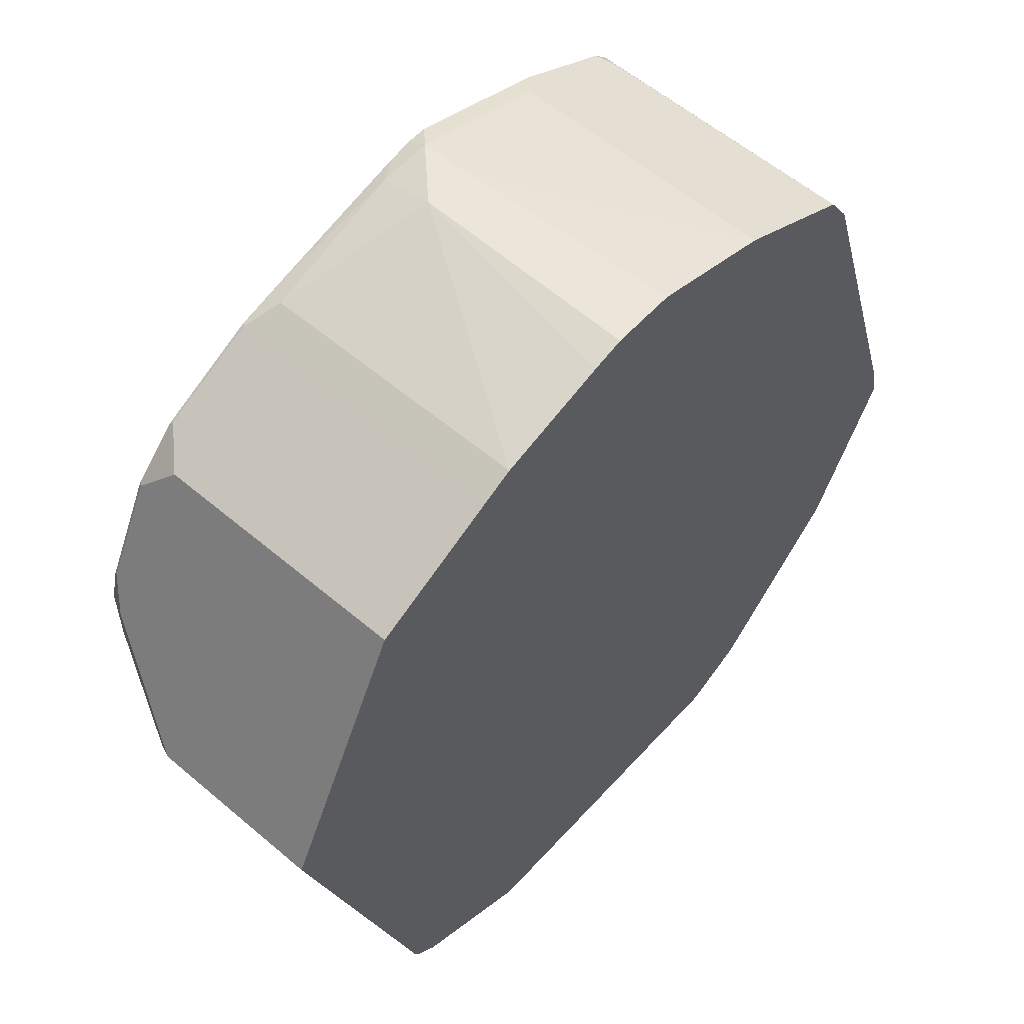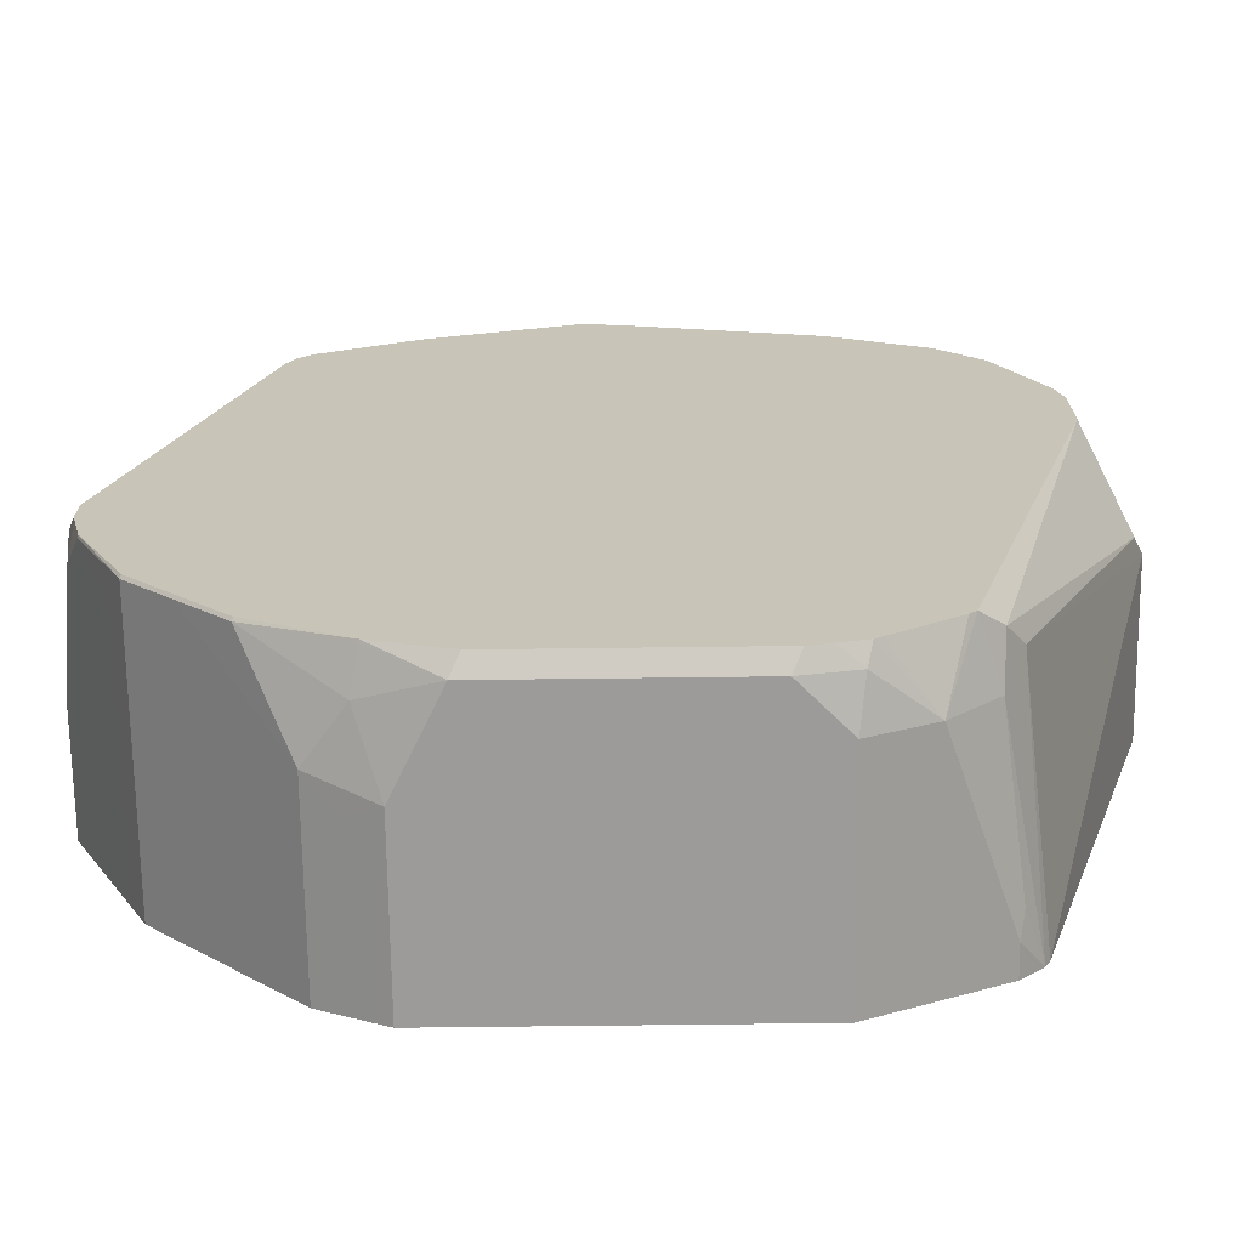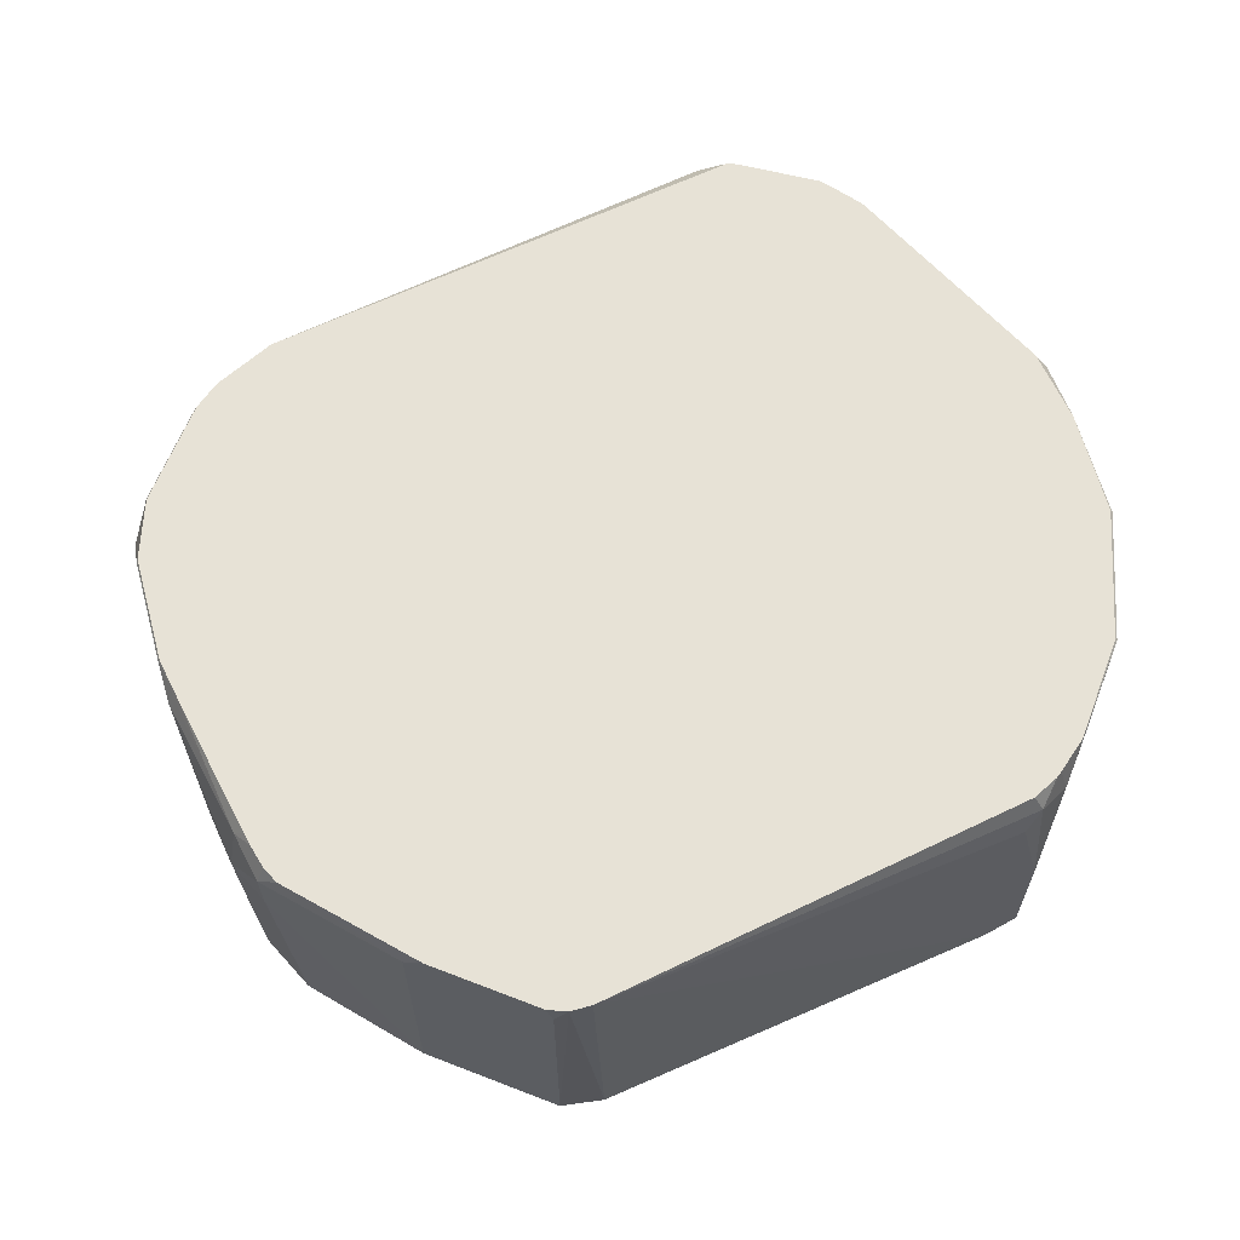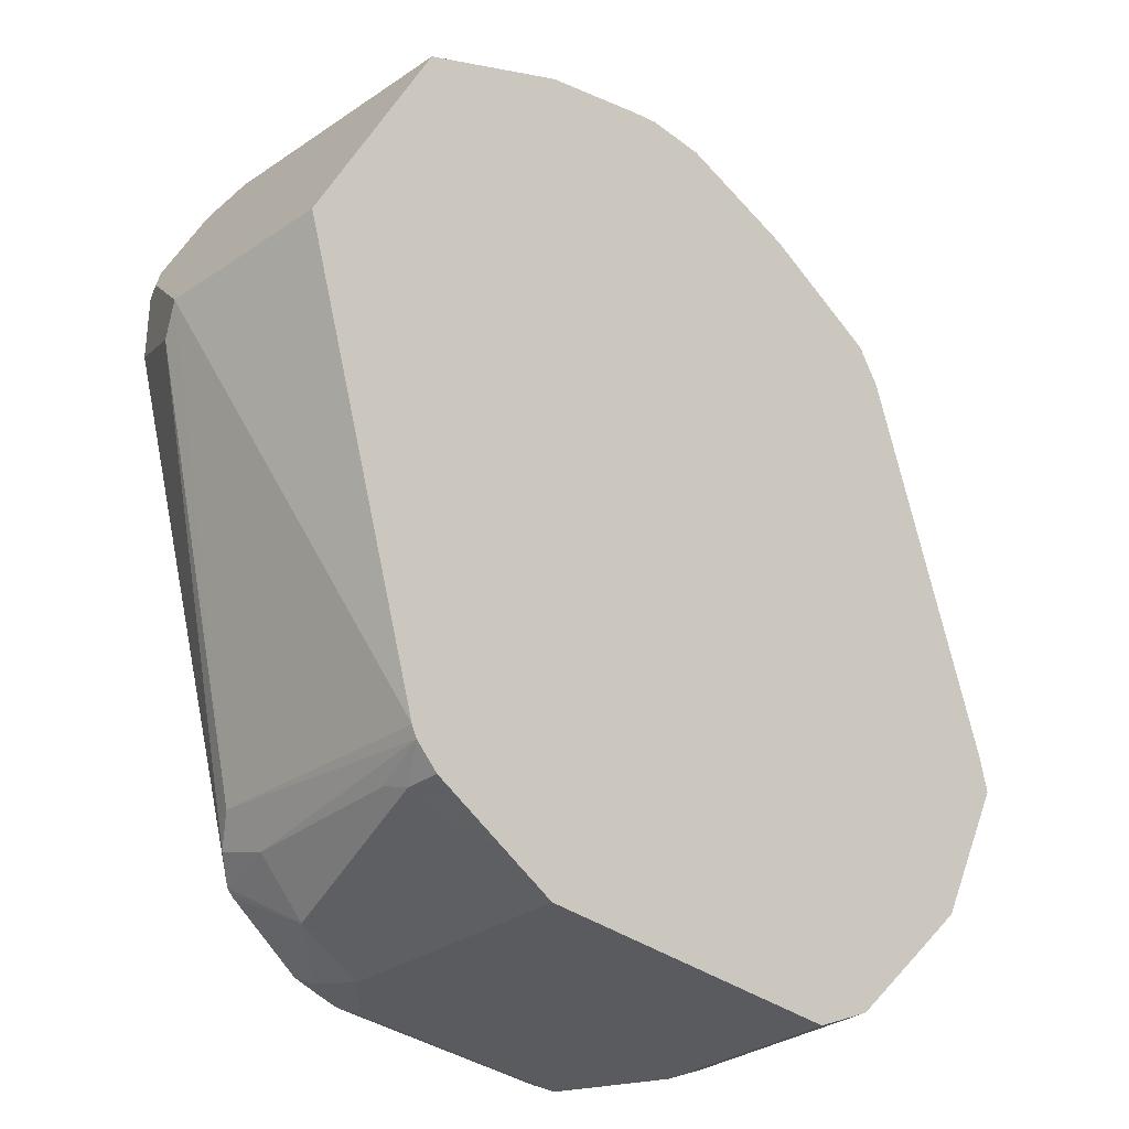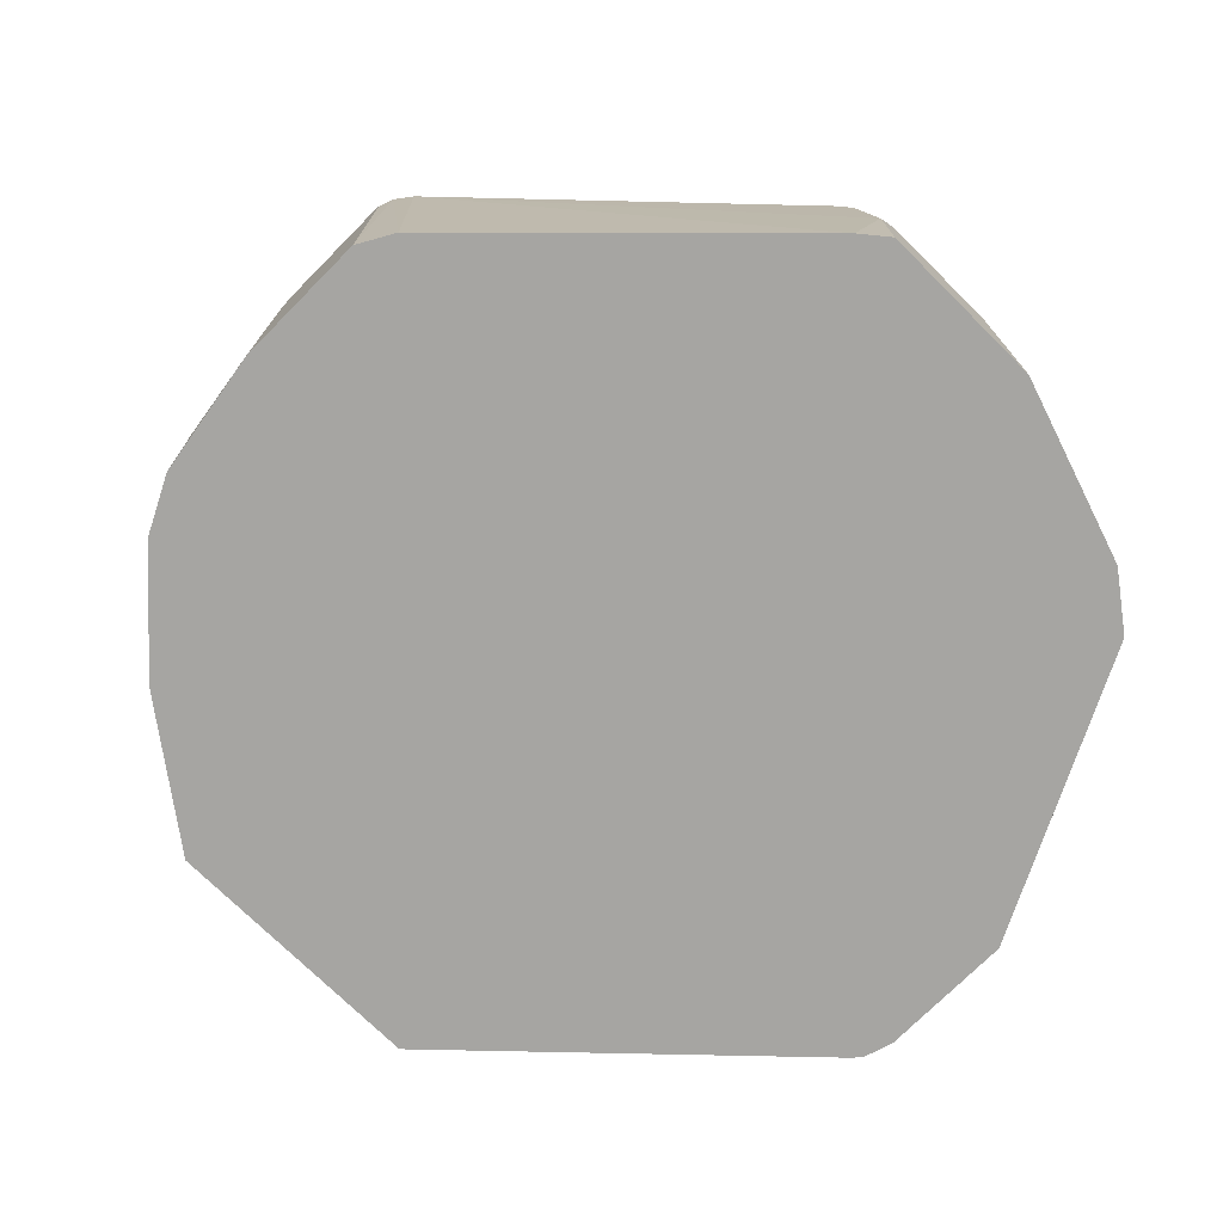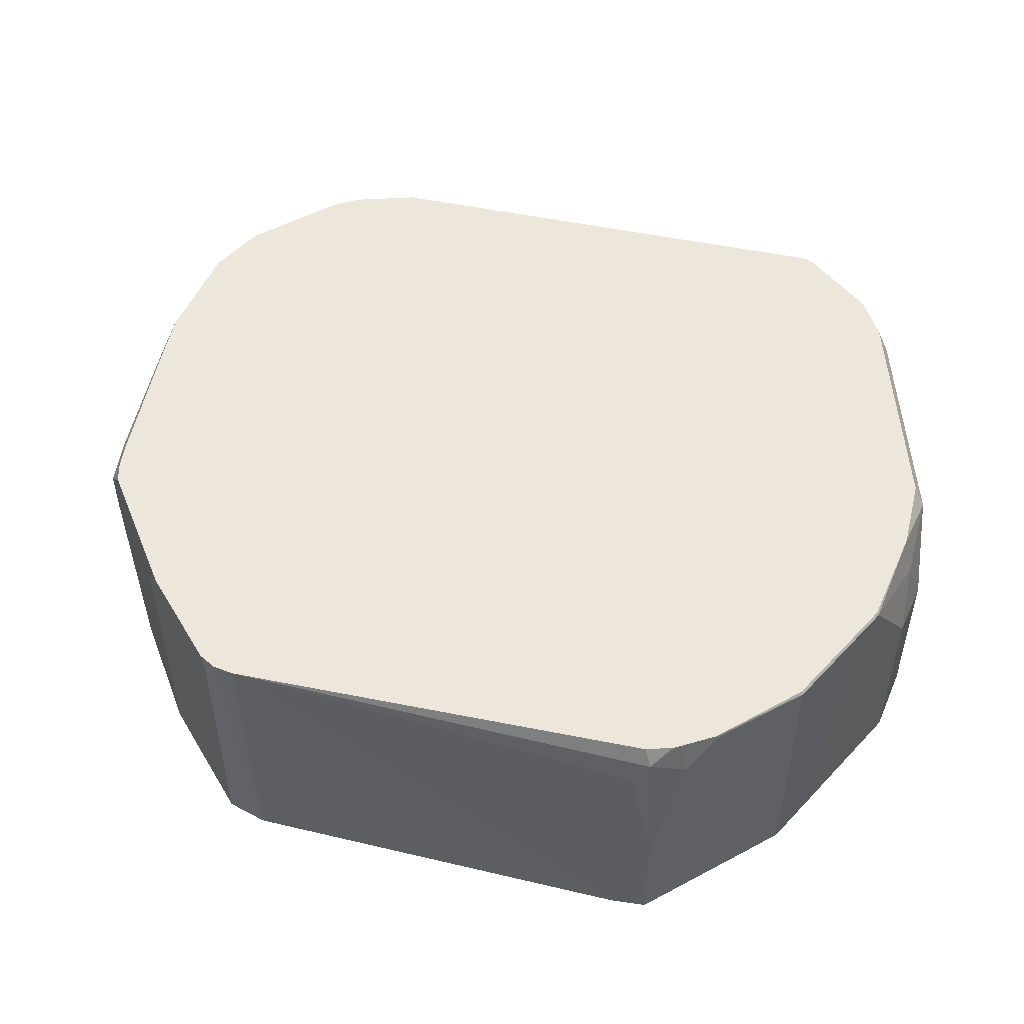
<metadata>
{"format":"obj","ext":"obj","renderer":"f3d","projection":"perspective","resolution":1024,"background":"white","views":[{"elev":57.1,"azim":-48.5,"up":"+Z"},{"elev":-69.7,"azim":-179.3,"up":"+Z"},{"elev":63.6,"azim":48.0,"up":"+Y"},{"elev":-32.6,"azim":-46.6,"up":"+Z"},{"elev":-73.6,"azim":71.8,"up":"+Y"},{"elev":51.3,"azim":86.4,"up":"+Y"}]}
</metadata>
<code>
v -0.2725 0.1176 -0.3527
v -0.2512 0.1176 -0.31
v -0.2725 0.1763 -0.3527
v -0.2284 0.1176 -0.497
v -0.2512 0.2137 -0.31
v -0.2298 0.1176 -0.2672
v -0.2565 0.2084 -0.3207
v -0.2685 0.1844 -0.3607
v -0.2204 0.2004 -0.4889
v -0.2267 0.1176 -0.5005
v -0.2507 0.2148 -0.3104
v -0.2512 0.2148 -0.312
v -0.2298 0.2031 -0.2672
v -0.2351 0.2137 -0.2779
v -0.2347 0.2148 -0.2783
v -0.187 0.1176 -0.2458
v -0.2533 0.2148 -0.3207
v -0.2565 0.2084 -0.3367
v -0.2533 0.2148 -0.3431
v -0.2144 0.2084 -0.497
v -0.2137 0.1924 -0.5023
v -0.2204 0.1363 -0.505
v -0.2191 0.1283 -0.5077
v -0.2191 0.1176 -0.5077
v -0.187 0.2137 -0.2458
v -0.2191 0.2137 -0.2619
v -0.2196 0.2148 -0.2629
v -0.2341 0.2148 -0.2774
v -0.1763 0.1176 -0.2405
v -0.2065 0.2148 -0.5033
v -0.1977 0.1924 -0.5183
v -0.2084 0.1283 -0.513
v -0.1942 0.1176 -0.5201
v -0.1763 0.2084 -0.2405
v -0.1282 0.2104 -0.2285
v -0.1707 0.2148 -0.2419
v -0.1866 0.2148 -0.2462
v -0.2187 0.2148 -0.2623
v -0.1389 0.1176 -0.2298
v -0.1282 0.1924 -0.2245
v -0.2041 0.2148 -0.5055
v -0.1824 0.2148 -0.5202
v -0.1799 0.2148 -0.5218
v -0.1784 0.2084 -0.525
v -0.187 0.1924 -0.5237
v -0.1834 0.1176 -0.5255
v -0.1122 0.2084 -0.2245
v -0.1202 0.2148 -0.2291
v -0.1247 0.2148 -0.2302
v -0.1282 0.1176 -0.2271
v -0.1122 0.1924 -0.2245
v -0.1708 0.2148 -0.5242
v -0.1635 0.2148 -0.5259
v -0.1603 0.2084 -0.529
v -0.1763 0.1924 -0.529
v -0.1763 0.1176 -0.529
v -0.1059 0.2148 -0.2276
v -0.1122 0.2148 -0.2276
v -0.06415 0.2084 -0.2405
v -0.1069 0.1176 -0.2271
v -0.06415 0.1176 -0.2405
v -0.08336 0.2148 -0.5259
v -0.08016 0.2084 -0.529
v -0.06415 0.1176 -0.529
v -0.05777 0.2148 -0.2437
v -0.05345 0.2084 -0.2458
v -0.05345 0.1176 -0.2458
v -0.059 0.2148 -0.5181
v -0.06415 0.1763 -0.529
v -0.05879 0.2137 -0.5183
v -0.05613 0.2004 -0.521
v -0.05879 0.1176 -0.5264
v -0.05557 0.2148 -0.2448
v -0.0392 0.1176 -0.2529
v -0.0214 0.2084 -0.2619
v -0.02724 0.2148 -0.5018
v -0.02673 0.2137 -0.5023
v -0.04278 0.1817 -0.5183
v -0.05345 0.171 -0.5237
v -0.04278 0.1176 -0.5183
v -0.02351 0.2148 -0.2608
v -0.0214 0.1176 -0.2619
v -0.01862 0.2148 -0.2655
v -0.0112 0.2148 -0.4858
v -0.01069 0.2137 -0.4863
v -0.01069 0.1176 -0.4863
v -0.01338 0.1176 -0.2739
v -0.0154 0.2148 -0.2719
v 0.004811 0.2148 -0.4697
v 0.005318 0.2137 -0.4702
v 0.005318 0.1176 -0.4702
v 0.02938 0.1176 -0.4048
v 0.03206 0.1603 -0.4168
v 0.02804 0.2004 -0.4088
v 0.02804 0.2084 -0.4148
v 0.02485 0.2148 -0.4132
v 0.02115 0.2148 -0.438
v 0.02136 0.2137 -0.4382
v 0.01069 0.2031 -0.4596
v 0.01069 0.1176 -0.4596
v 0.03206 0.1176 -0.4168
v 0.0267 0.2031 -0.4275
v 0.02437 0.2148 -0.4252
v 0.02485 0.2148 -0.4228
f 47 59 57
f 44 54 55
f 44 55 45
f 46 55 56
f 47 57 58
f 47 58 48
f 44 53 54
f 47 51 61
f 47 61 59
f 51 60 61
f 54 56 55
f 53 63 54
f 54 63 69
f 54 69 64
f 54 64 56
f 57 59 65
f 59 61 67
f 59 67 66
f 59 66 65
f 62 68 63
f 63 68 70
f 53 62 63
f 44 52 53
f 31 43 44
f 40 51 47
f 25 36 37
f 63 70 71
f 25 37 38
f 25 38 26
f 26 38 27
f 29 39 40
f 29 40 34
f 30 41 31
f 31 42 43
f 31 44 45
f 43 52 44
f 31 41 42
f 33 45 55
f 33 55 46
f 34 40 35
f 35 40 47
f 35 47 48
f 35 48 49
f 35 49 36
f 39 50 40
f 40 50 60
f 40 60 51
f 32 45 33
f 63 71 69
f 90 97 98
f 65 66 73
f 87 92 88
f 88 92 93
f 88 93 94
f 88 94 95
f 88 95 96
f 89 97 90
f 90 98 99
f 90 99 100
f 90 100 91
f 92 101 93
f 85 91 86
f 93 101 100
f 93 99 98
f 93 98 102
f 93 102 95
f 93 95 94
f 95 102 103
f 95 103 104
f 95 104 96
f 97 103 98
f 98 103 102
f 25 35 36
f 93 100 99
f 85 90 91
f 84 90 85
f 84 89 90
f 66 67 74
f 66 74 75
f 66 75 81
f 66 81 73
f 68 76 77
f 68 77 70
f 69 71 78
f 69 78 79
f 69 79 72
f 70 77 71
f 71 77 78
f 72 79 78
f 72 78 80
f 74 82 75
f 75 82 83
f 75 83 81
f 76 84 85
f 76 85 77
f 77 85 78
f 78 85 86
f 78 86 80
f 82 87 83
f 83 87 88
f 64 69 72
f 25 34 35
f 11 84 76
f 23 32 33
f 1 16 6
f 1 6 2
f 2 6 13
f 2 13 5
f 3 5 7
f 3 7 8
f 3 8 9
f 3 9 4
f 4 9 10
f 5 11 12
f 5 12 7
f 5 13 14
f 5 14 15
f 5 15 11
f 6 16 25
f 6 25 13
f 7 12 17
f 7 17 19
f 7 19 18
f 7 18 8
f 8 18 19
f 1 29 16
f 1 39 29
f 1 50 39
f 1 60 50
f 1 2 5
f 1 5 3
f 1 3 4
f 1 4 10
f 23 33 24
f 1 24 33
f 1 33 46
f 1 46 56
f 1 56 64
f 1 64 72
f 8 19 20
f 1 72 80
f 1 86 91
f 1 91 100
f 1 100 101
f 1 101 92
f 1 92 87
f 1 87 82
f 1 82 74
f 1 74 67
f 1 67 61
f 1 61 60
f 1 80 86
f 8 20 9
f 1 10 24
f 10 20 21
f 11 53 52
f 11 52 43
f 11 43 42
f 11 42 41
f 11 41 30
f 11 30 19
f 11 19 17
f 11 17 12
f 13 25 26
f 13 26 27
f 11 62 53
f 13 27 28
f 14 28 15
f 16 29 34
f 16 34 25
f 19 30 20
f 20 30 21
f 21 23 22
f 21 30 31
f 23 31 45
f 23 45 32
f 9 20 10
f 13 28 14
f 11 68 62
f 21 31 23
f 11 89 84
f 11 76 68
f 10 21 22
f 10 23 24
f 11 15 28
f 11 28 27
f 11 27 38
f 11 38 37
f 11 37 36
f 11 36 49
f 11 49 48
f 11 48 58
f 10 22 23
f 11 57 65
f 11 58 57
f 11 104 103
f 11 96 104
f 11 88 96
f 11 103 97
f 11 81 83
f 11 73 81
f 11 65 73
f 11 83 88
f 11 97 89

</code>
